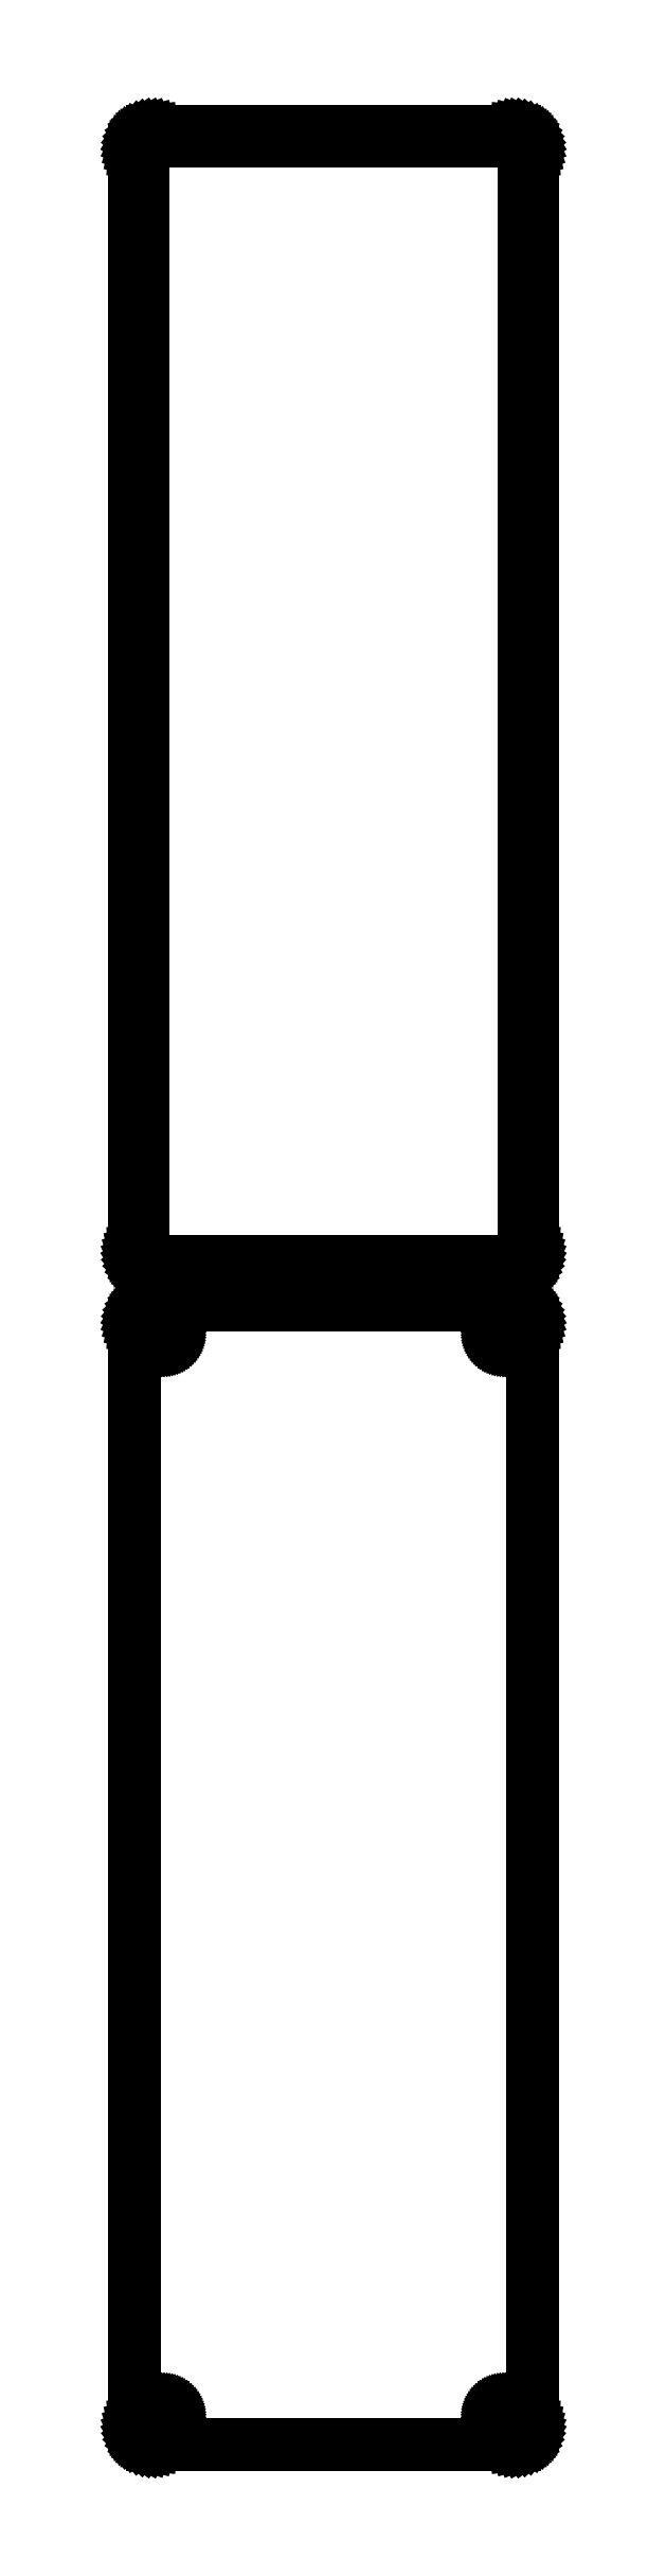
<metadata>
{"format":"dxf","ext":"dxf","renderer":"ezdxf+matplotlib","layout":"modelspace","background":"white","min_lineweight":24,"dpi":150}
</metadata>
<code>
0
SECTION
2
ENTITIES
0
LINE
8
0
10
48.44
20
777.1
11
49.05
21
777.2
0
LINE
8
0
10
49.05
20
777.2
11
49.63
21
777.5
0
LINE
8
0
10
49.63
20
777.5
11
50.18
21
777.8
0
LINE
8
0
10
50.18
20
777.8
11
50.69
21
778.1
0
LINE
8
0
10
50.69
20
778.1
11
51.14
21
778.6
0
LINE
8
0
10
51.14
20
778.6
11
51.55
21
779.1
0
LINE
8
0
10
51.55
20
779.1
11
51.88
21
779.6
0
LINE
8
0
10
51.88
20
779.6
11
52.15
21
780.2
0
LINE
8
0
10
52.15
20
780.2
11
52.34
21
780.8
0
LINE
8
0
10
52.34
20
780.8
11
52.46
21
781.4
0
LINE
8
0
10
52.46
20
781.4
11
52.5
21
782
0
LINE
8
0
10
52.5
20
782
11
52.5
21
1072
0
LINE
8
0
10
52.5
20
1072
11
52.46
21
1073
0
LINE
8
0
10
52.46
20
1073
11
52.34
21
1073
0
LINE
8
0
10
52.34
20
1073
11
52.15
21
1074
0
LINE
8
0
10
52.15
20
1074
11
51.88
21
1074
0
LINE
8
0
10
51.88
20
1074
11
51.55
21
1075
0
LINE
8
0
10
51.55
20
1075
11
51.14
21
1075
0
LINE
8
0
10
51.14
20
1075
11
50.69
21
1076
0
LINE
8
0
10
50.69
20
1076
11
50.18
21
1076
0
LINE
8
0
10
50.18
20
1076
11
49.63
21
1077
0
LINE
8
0
10
49.63
20
1077
11
49.05
21
1077
0
LINE
8
0
10
49.05
20
1077
11
48.44
21
1077
0
LINE
8
0
10
48.44
20
1077
11
47.81
21
1077
0
LINE
8
0
10
47.81
20
1077
11
-47.81
21
1077
0
LINE
8
0
10
-47.81
20
1077
11
-48.44
21
1077
0
LINE
8
0
10
-48.44
20
1077
11
-49.05
21
1077
0
LINE
8
0
10
-49.05
20
1077
11
-49.63
21
1077
0
LINE
8
0
10
-49.63
20
1077
11
-50.18
21
1076
0
LINE
8
0
10
-50.18
20
1076
11
-50.69
21
1076
0
LINE
8
0
10
-50.69
20
1076
11
-51.14
21
1075
0
LINE
8
0
10
-51.14
20
1075
11
-51.55
21
1075
0
LINE
8
0
10
-51.55
20
1075
11
-51.88
21
1074
0
LINE
8
0
10
-51.88
20
1074
11
-52.15
21
1074
0
LINE
8
0
10
-52.15
20
1074
11
-52.34
21
1073
0
LINE
8
0
10
-52.34
20
1073
11
-52.46
21
1073
0
LINE
8
0
10
-52.46
20
1073
11
-52.5
21
1072
0
LINE
8
0
10
-52.5
20
1072
11
-52.5
21
782
0
LINE
8
0
10
-52.5
20
782
11
-52.46
21
781.4
0
LINE
8
0
10
-52.46
20
781.4
11
-52.34
21
780.8
0
LINE
8
0
10
-52.34
20
780.8
11
-52.15
21
780.2
0
LINE
8
0
10
-52.15
20
780.2
11
-51.88
21
779.6
0
LINE
8
0
10
-51.88
20
779.6
11
-51.55
21
779.1
0
LINE
8
0
10
-51.55
20
779.1
11
-51.14
21
778.6
0
LINE
8
0
10
-51.14
20
778.6
11
-50.69
21
778.1
0
LINE
8
0
10
-50.69
20
778.1
11
-50.18
21
777.8
0
LINE
8
0
10
-50.18
20
777.8
11
-49.63
21
777.5
0
LINE
8
0
10
-49.63
20
777.5
11
-49.05
21
777.2
0
LINE
8
0
10
-49.05
20
777.2
11
-48.44
21
777.1
0
LINE
8
0
10
-48.44
20
777.1
11
-47.81
21
777
0
LINE
8
0
10
-47.81
20
777
11
47.81
21
777
0
LINE
8
0
10
47.81
20
777
11
48.44
21
777.1
0
LINE
8
0
10
-47.2
20
779.4
11
-47.58
21
779.4
0
LINE
8
0
10
-47.58
20
779.4
11
-47.96
21
779.5
0
LINE
8
0
10
-47.96
20
779.5
11
-48.33
21
779.7
0
LINE
8
0
10
-48.33
20
779.7
11
-48.67
21
779.9
0
LINE
8
0
10
-48.67
20
779.9
11
-48.98
21
780.1
0
LINE
8
0
10
-48.98
20
780.1
11
-49.27
21
780.4
0
LINE
8
0
10
-49.27
20
780.4
11
-49.52
21
780.7
0
LINE
8
0
10
-49.52
20
780.7
11
-49.73
21
781
0
LINE
8
0
10
-49.73
20
781
11
-49.89
21
781.4
0
LINE
8
0
10
-49.89
20
781.4
11
-50.02
21
781.7
0
LINE
8
0
10
-50.02
20
781.7
11
-50.09
21
782.1
0
LINE
8
0
10
-50.09
20
782.1
11
-50.11
21
782.5
0
LINE
8
0
10
-50.11
20
782.5
11
-50.11
21
1072
0
LINE
8
0
10
-50.11
20
1072
11
-50.09
21
1072
0
LINE
8
0
10
-50.09
20
1072
11
-50.02
21
1072
0
LINE
8
0
10
-50.02
20
1072
11
-49.89
21
1073
0
LINE
8
0
10
-49.89
20
1073
11
-49.73
21
1073
0
LINE
8
0
10
-49.73
20
1073
11
-49.52
21
1073
0
LINE
8
0
10
-49.52
20
1073
11
-49.27
21
1074
0
LINE
8
0
10
-49.27
20
1074
11
-48.98
21
1074
0
LINE
8
0
10
-48.98
20
1074
11
-48.67
21
1074
0
LINE
8
0
10
-48.67
20
1074
11
-48.33
21
1074
0
LINE
8
0
10
-48.33
20
1074
11
-47.96
21
1074
0
LINE
8
0
10
-47.96
20
1074
11
-47.58
21
1075
0
LINE
8
0
10
-47.58
20
1075
11
-47.2
21
1075
0
LINE
8
0
10
-47.2
20
1075
11
47.2
21
1075
0
LINE
8
0
10
47.2
20
1075
11
47.58
21
1075
0
LINE
8
0
10
47.58
20
1075
11
47.96
21
1074
0
LINE
8
0
10
47.96
20
1074
11
48.33
21
1074
0
LINE
8
0
10
48.33
20
1074
11
48.67
21
1074
0
LINE
8
0
10
48.67
20
1074
11
48.98
21
1074
0
LINE
8
0
10
48.98
20
1074
11
49.27
21
1074
0
LINE
8
0
10
49.27
20
1074
11
49.52
21
1073
0
LINE
8
0
10
49.52
20
1073
11
49.73
21
1073
0
LINE
8
0
10
49.73
20
1073
11
49.89
21
1073
0
LINE
8
0
10
49.89
20
1073
11
50.02
21
1072
0
LINE
8
0
10
50.02
20
1072
11
50.09
21
1072
0
LINE
8
0
10
50.09
20
1072
11
50.11
21
1072
0
LINE
8
0
10
50.11
20
1072
11
50.11
21
782.5
0
LINE
8
0
10
50.11
20
782.5
11
50.09
21
782.1
0
LINE
8
0
10
50.09
20
782.1
11
50.02
21
781.7
0
LINE
8
0
10
50.02
20
781.7
11
49.89
21
781.4
0
LINE
8
0
10
49.89
20
781.4
11
49.73
21
781
0
LINE
8
0
10
49.73
20
781
11
49.52
21
780.7
0
LINE
8
0
10
49.52
20
780.7
11
49.27
21
780.4
0
LINE
8
0
10
49.27
20
780.4
11
48.98
21
780.1
0
LINE
8
0
10
48.98
20
780.1
11
48.67
21
779.9
0
LINE
8
0
10
48.67
20
779.9
11
48.33
21
779.7
0
LINE
8
0
10
48.33
20
779.7
11
47.96
21
779.5
0
LINE
8
0
10
47.96
20
779.5
11
47.58
21
779.4
0
LINE
8
0
10
47.58
20
779.4
11
47.2
21
779.4
0
LINE
8
0
10
47.2
20
779.4
11
-47.2
21
779.4
0
LINE
8
0
10
48.44
20
468.1
11
49.05
21
468.2
0
LINE
8
0
10
49.05
20
468.2
11
49.63
21
468.5
0
LINE
8
0
10
49.63
20
468.5
11
50.18
21
468.8
0
LINE
8
0
10
50.18
20
468.8
11
50.69
21
469.1
0
LINE
8
0
10
50.69
20
469.1
11
51.14
21
469.6
0
LINE
8
0
10
51.14
20
469.6
11
51.55
21
470.1
0
LINE
8
0
10
51.55
20
470.1
11
51.88
21
470.6
0
LINE
8
0
10
51.88
20
470.6
11
52.15
21
471.2
0
LINE
8
0
10
52.15
20
471.2
11
52.34
21
471.8
0
LINE
8
0
10
52.34
20
471.8
11
52.46
21
472.4
0
LINE
8
0
10
52.46
20
472.4
11
52.5
21
473
0
LINE
8
0
10
52.5
20
473
11
52.5
21
763
0
LINE
8
0
10
52.5
20
763
11
52.46
21
763.6
0
LINE
8
0
10
52.46
20
763.6
11
52.34
21
764.2
0
LINE
8
0
10
52.34
20
764.2
11
52.15
21
764.8
0
LINE
8
0
10
52.15
20
764.8
11
51.88
21
765.4
0
LINE
8
0
10
51.88
20
765.4
11
51.55
21
765.9
0
LINE
8
0
10
51.55
20
765.9
11
51.14
21
766.4
0
LINE
8
0
10
51.14
20
766.4
11
50.69
21
766.9
0
LINE
8
0
10
50.69
20
766.9
11
50.18
21
767.2
0
LINE
8
0
10
50.18
20
767.2
11
49.63
21
767.5
0
LINE
8
0
10
49.63
20
767.5
11
49.05
21
767.8
0
LINE
8
0
10
49.05
20
767.8
11
48.44
21
767.9
0
LINE
8
0
10
48.44
20
767.9
11
47.81
21
768
0
LINE
8
0
10
47.81
20
768
11
-47.81
21
768
0
LINE
8
0
10
-47.81
20
768
11
-48.44
21
767.9
0
LINE
8
0
10
-48.44
20
767.9
11
-49.05
21
767.8
0
LINE
8
0
10
-49.05
20
767.8
11
-49.63
21
767.5
0
LINE
8
0
10
-49.63
20
767.5
11
-50.18
21
767.2
0
LINE
8
0
10
-50.18
20
767.2
11
-50.69
21
766.9
0
LINE
8
0
10
-50.69
20
766.9
11
-51.14
21
766.4
0
LINE
8
0
10
-51.14
20
766.4
11
-51.55
21
765.9
0
LINE
8
0
10
-51.55
20
765.9
11
-51.88
21
765.4
0
LINE
8
0
10
-51.88
20
765.4
11
-52.15
21
764.8
0
LINE
8
0
10
-52.15
20
764.8
11
-52.34
21
764.2
0
LINE
8
0
10
-52.34
20
764.2
11
-52.46
21
763.6
0
LINE
8
0
10
-52.46
20
763.6
11
-52.5
21
763
0
LINE
8
0
10
-52.5
20
763
11
-52.5
21
473
0
LINE
8
0
10
-52.5
20
473
11
-52.46
21
472.4
0
LINE
8
0
10
-52.46
20
472.4
11
-52.34
21
471.8
0
LINE
8
0
10
-52.34
20
471.8
11
-52.15
21
471.2
0
LINE
8
0
10
-52.15
20
471.2
11
-51.88
21
470.6
0
LINE
8
0
10
-51.88
20
470.6
11
-51.55
21
470.1
0
LINE
8
0
10
-51.55
20
470.1
11
-51.14
21
469.6
0
LINE
8
0
10
-51.14
20
469.6
11
-50.69
21
469.1
0
LINE
8
0
10
-50.69
20
469.1
11
-50.18
21
468.8
0
LINE
8
0
10
-50.18
20
468.8
11
-49.63
21
468.5
0
LINE
8
0
10
-49.63
20
468.5
11
-49.05
21
468.2
0
LINE
8
0
10
-49.05
20
468.2
11
-48.44
21
468.1
0
LINE
8
0
10
-48.44
20
468.1
11
-47.81
21
468
0
LINE
8
0
10
-47.81
20
468
11
47.81
21
468
0
LINE
8
0
10
47.81
20
468
11
48.44
21
468.1
0
LINE
8
0
10
44.87
20
758.4
11
44.6
21
758.4
0
LINE
8
0
10
44.6
20
758.4
11
44.34
21
758.5
0
LINE
8
0
10
44.34
20
758.5
11
44.09
21
758.6
0
LINE
8
0
10
44.09
20
758.6
11
43.86
21
758.7
0
LINE
8
0
10
43.86
20
758.7
11
43.64
21
758.9
0
LINE
8
0
10
43.64
20
758.9
11
43.44
21
759
0
LINE
8
0
10
43.44
20
759
11
43.27
21
759.2
0
LINE
8
0
10
43.27
20
759.2
11
43.13
21
759.5
0
LINE
8
0
10
43.13
20
759.5
11
43.01
21
759.7
0
LINE
8
0
10
43.01
20
759.7
11
42.93
21
760
0
LINE
8
0
10
42.93
20
760
11
42.88
21
760.2
0
LINE
8
0
10
42.88
20
760.2
11
42.86
21
760.5
0
LINE
8
0
10
42.86
20
760.5
11
42.88
21
760.8
0
LINE
8
0
10
42.88
20
760.8
11
42.93
21
761
0
LINE
8
0
10
42.93
20
761
11
43.01
21
761.3
0
LINE
8
0
10
43.01
20
761.3
11
43.13
21
761.5
0
LINE
8
0
10
43.13
20
761.5
11
43.27
21
761.8
0
LINE
8
0
10
43.27
20
761.8
11
43.44
21
762
0
LINE
8
0
10
43.44
20
762
11
43.64
21
762.1
0
LINE
8
0
10
43.64
20
762.1
11
43.86
21
762.3
0
LINE
8
0
10
43.86
20
762.3
11
44.09
21
762.4
0
LINE
8
0
10
44.09
20
762.4
11
44.34
21
762.5
0
LINE
8
0
10
44.34
20
762.5
11
44.6
21
762.6
0
LINE
8
0
10
44.6
20
762.6
11
44.87
21
762.6
0
LINE
8
0
10
44.87
20
762.6
11
45.13
21
762.6
0
LINE
8
0
10
45.13
20
762.6
11
45.4
21
762.6
0
LINE
8
0
10
45.4
20
762.6
11
45.66
21
762.5
0
LINE
8
0
10
45.66
20
762.5
11
45.91
21
762.4
0
LINE
8
0
10
45.91
20
762.4
11
46.14
21
762.3
0
LINE
8
0
10
46.14
20
762.3
11
46.36
21
762.1
0
LINE
8
0
10
46.36
20
762.1
11
46.56
21
762
0
LINE
8
0
10
46.56
20
762
11
46.73
21
761.8
0
LINE
8
0
10
46.73
20
761.8
11
46.87
21
761.5
0
LINE
8
0
10
46.87
20
761.5
11
46.99
21
761.3
0
LINE
8
0
10
46.99
20
761.3
11
47.07
21
761
0
LINE
8
0
10
47.07
20
761
11
47.12
21
760.8
0
LINE
8
0
10
47.12
20
760.8
11
47.14
21
760.5
0
LINE
8
0
10
47.14
20
760.5
11
47.12
21
760.2
0
LINE
8
0
10
47.12
20
760.2
11
47.07
21
760
0
LINE
8
0
10
47.07
20
760
11
46.99
21
759.7
0
LINE
8
0
10
46.99
20
759.7
11
46.87
21
759.5
0
LINE
8
0
10
46.87
20
759.5
11
46.73
21
759.2
0
LINE
8
0
10
46.73
20
759.2
11
46.56
21
759
0
LINE
8
0
10
46.56
20
759
11
46.36
21
758.9
0
LINE
8
0
10
46.36
20
758.9
11
46.14
21
758.7
0
LINE
8
0
10
46.14
20
758.7
11
45.91
21
758.6
0
LINE
8
0
10
45.91
20
758.6
11
45.66
21
758.5
0
LINE
8
0
10
45.66
20
758.5
11
45.4
21
758.4
0
LINE
8
0
10
45.4
20
758.4
11
45.13
21
758.4
0
LINE
8
0
10
45.13
20
758.4
11
44.87
21
758.4
0
LINE
8
0
10
-45.13
20
758.4
11
-45.4
21
758.4
0
LINE
8
0
10
-45.4
20
758.4
11
-45.66
21
758.5
0
LINE
8
0
10
-45.66
20
758.5
11
-45.91
21
758.6
0
LINE
8
0
10
-45.91
20
758.6
11
-46.14
21
758.7
0
LINE
8
0
10
-46.14
20
758.7
11
-46.36
21
758.9
0
LINE
8
0
10
-46.36
20
758.9
11
-46.56
21
759
0
LINE
8
0
10
-46.56
20
759
11
-46.73
21
759.2
0
LINE
8
0
10
-46.73
20
759.2
11
-46.87
21
759.5
0
LINE
8
0
10
-46.87
20
759.5
11
-46.99
21
759.7
0
LINE
8
0
10
-46.99
20
759.7
11
-47.07
21
760
0
LINE
8
0
10
-47.07
20
760
11
-47.12
21
760.2
0
LINE
8
0
10
-47.12
20
760.2
11
-47.14
21
760.5
0
LINE
8
0
10
-47.14
20
760.5
11
-47.12
21
760.8
0
LINE
8
0
10
-47.12
20
760.8
11
-47.07
21
761
0
LINE
8
0
10
-47.07
20
761
11
-46.99
21
761.3
0
LINE
8
0
10
-46.99
20
761.3
11
-46.87
21
761.5
0
LINE
8
0
10
-46.87
20
761.5
11
-46.73
21
761.8
0
LINE
8
0
10
-46.73
20
761.8
11
-46.56
21
762
0
LINE
8
0
10
-46.56
20
762
11
-46.36
21
762.1
0
LINE
8
0
10
-46.36
20
762.1
11
-46.14
21
762.3
0
LINE
8
0
10
-46.14
20
762.3
11
-45.91
21
762.4
0
LINE
8
0
10
-45.91
20
762.4
11
-45.66
21
762.5
0
LINE
8
0
10
-45.66
20
762.5
11
-45.4
21
762.6
0
LINE
8
0
10
-45.4
20
762.6
11
-45.13
21
762.6
0
LINE
8
0
10
-45.13
20
762.6
11
-44.87
21
762.6
0
LINE
8
0
10
-44.87
20
762.6
11
-44.6
21
762.6
0
LINE
8
0
10
-44.6
20
762.6
11
-44.34
21
762.5
0
LINE
8
0
10
-44.34
20
762.5
11
-44.09
21
762.4
0
LINE
8
0
10
-44.09
20
762.4
11
-43.86
21
762.3
0
LINE
8
0
10
-43.86
20
762.3
11
-43.64
21
762.1
0
LINE
8
0
10
-43.64
20
762.1
11
-43.44
21
762
0
LINE
8
0
10
-43.44
20
762
11
-43.27
21
761.8
0
LINE
8
0
10
-43.27
20
761.8
11
-43.13
21
761.5
0
LINE
8
0
10
-43.13
20
761.5
11
-43.01
21
761.3
0
LINE
8
0
10
-43.01
20
761.3
11
-42.93
21
761
0
LINE
8
0
10
-42.93
20
761
11
-42.88
21
760.8
0
LINE
8
0
10
-42.88
20
760.8
11
-42.86
21
760.5
0
LINE
8
0
10
-42.86
20
760.5
11
-42.88
21
760.2
0
LINE
8
0
10
-42.88
20
760.2
11
-42.93
21
760
0
LINE
8
0
10
-42.93
20
760
11
-43.01
21
759.7
0
LINE
8
0
10
-43.01
20
759.7
11
-43.13
21
759.5
0
LINE
8
0
10
-43.13
20
759.5
11
-43.27
21
759.2
0
LINE
8
0
10
-43.27
20
759.2
11
-43.44
21
759
0
LINE
8
0
10
-43.44
20
759
11
-43.64
21
758.9
0
LINE
8
0
10
-43.64
20
758.9
11
-43.86
21
758.7
0
LINE
8
0
10
-43.86
20
758.7
11
-44.09
21
758.6
0
LINE
8
0
10
-44.09
20
758.6
11
-44.34
21
758.5
0
LINE
8
0
10
-44.34
20
758.5
11
-44.6
21
758.4
0
LINE
8
0
10
-44.6
20
758.4
11
-44.87
21
758.4
0
LINE
8
0
10
-44.87
20
758.4
11
-45.13
21
758.4
0
LINE
8
0
10
44.87
20
473.4
11
44.6
21
473.4
0
LINE
8
0
10
44.6
20
473.4
11
44.34
21
473.5
0
LINE
8
0
10
44.34
20
473.5
11
44.09
21
473.6
0
LINE
8
0
10
44.09
20
473.6
11
43.86
21
473.7
0
LINE
8
0
10
43.86
20
473.7
11
43.64
21
473.9
0
LINE
8
0
10
43.64
20
473.9
11
43.44
21
474
0
LINE
8
0
10
43.44
20
474
11
43.27
21
474.2
0
LINE
8
0
10
43.27
20
474.2
11
43.13
21
474.5
0
LINE
8
0
10
43.13
20
474.5
11
43.01
21
474.7
0
LINE
8
0
10
43.01
20
474.7
11
42.93
21
475
0
LINE
8
0
10
42.93
20
475
11
42.88
21
475.2
0
LINE
8
0
10
42.88
20
475.2
11
42.86
21
475.5
0
LINE
8
0
10
42.86
20
475.5
11
42.88
21
475.8
0
LINE
8
0
10
42.88
20
475.8
11
42.93
21
476
0
LINE
8
0
10
42.93
20
476
11
43.01
21
476.3
0
LINE
8
0
10
43.01
20
476.3
11
43.13
21
476.5
0
LINE
8
0
10
43.13
20
476.5
11
43.27
21
476.8
0
LINE
8
0
10
43.27
20
476.8
11
43.44
21
477
0
LINE
8
0
10
43.44
20
477
11
43.64
21
477.1
0
LINE
8
0
10
43.64
20
477.1
11
43.86
21
477.3
0
LINE
8
0
10
43.86
20
477.3
11
44.09
21
477.4
0
LINE
8
0
10
44.09
20
477.4
11
44.34
21
477.5
0
LINE
8
0
10
44.34
20
477.5
11
44.6
21
477.6
0
LINE
8
0
10
44.6
20
477.6
11
44.87
21
477.6
0
LINE
8
0
10
44.87
20
477.6
11
45.13
21
477.6
0
LINE
8
0
10
45.13
20
477.6
11
45.4
21
477.6
0
LINE
8
0
10
45.4
20
477.6
11
45.66
21
477.5
0
LINE
8
0
10
45.66
20
477.5
11
45.91
21
477.4
0
LINE
8
0
10
45.91
20
477.4
11
46.14
21
477.3
0
LINE
8
0
10
46.14
20
477.3
11
46.36
21
477.1
0
LINE
8
0
10
46.36
20
477.1
11
46.56
21
477
0
LINE
8
0
10
46.56
20
477
11
46.73
21
476.8
0
LINE
8
0
10
46.73
20
476.8
11
46.87
21
476.5
0
LINE
8
0
10
46.87
20
476.5
11
46.99
21
476.3
0
LINE
8
0
10
46.99
20
476.3
11
47.07
21
476
0
LINE
8
0
10
47.07
20
476
11
47.12
21
475.8
0
LINE
8
0
10
47.12
20
475.8
11
47.14
21
475.5
0
LINE
8
0
10
47.14
20
475.5
11
47.12
21
475.2
0
LINE
8
0
10
47.12
20
475.2
11
47.07
21
475
0
LINE
8
0
10
47.07
20
475
11
46.99
21
474.7
0
LINE
8
0
10
46.99
20
474.7
11
46.87
21
474.5
0
LINE
8
0
10
46.87
20
474.5
11
46.73
21
474.2
0
LINE
8
0
10
46.73
20
474.2
11
46.56
21
474
0
LINE
8
0
10
46.56
20
474
11
46.36
21
473.9
0
LINE
8
0
10
46.36
20
473.9
11
46.14
21
473.7
0
LINE
8
0
10
46.14
20
473.7
11
45.91
21
473.6
0
LINE
8
0
10
45.91
20
473.6
11
45.66
21
473.5
0
LINE
8
0
10
45.66
20
473.5
11
45.4
21
473.4
0
LINE
8
0
10
45.4
20
473.4
11
45.13
21
473.4
0
LINE
8
0
10
45.13
20
473.4
11
44.87
21
473.4
0
LINE
8
0
10
-45.13
20
473.4
11
-45.4
21
473.4
0
LINE
8
0
10
-45.4
20
473.4
11
-45.66
21
473.5
0
LINE
8
0
10
-45.66
20
473.5
11
-45.91
21
473.6
0
LINE
8
0
10
-45.91
20
473.6
11
-46.14
21
473.7
0
LINE
8
0
10
-46.14
20
473.7
11
-46.36
21
473.9
0
LINE
8
0
10
-46.36
20
473.9
11
-46.56
21
474
0
LINE
8
0
10
-46.56
20
474
11
-46.73
21
474.2
0
LINE
8
0
10
-46.73
20
474.2
11
-46.87
21
474.5
0
LINE
8
0
10
-46.87
20
474.5
11
-46.99
21
474.7
0
LINE
8
0
10
-46.99
20
474.7
11
-47.07
21
475
0
LINE
8
0
10
-47.07
20
475
11
-47.12
21
475.2
0
LINE
8
0
10
-47.12
20
475.2
11
-47.14
21
475.5
0
LINE
8
0
10
-47.14
20
475.5
11
-47.12
21
475.8
0
LINE
8
0
10
-47.12
20
475.8
11
-47.07
21
476
0
LINE
8
0
10
-47.07
20
476
11
-46.99
21
476.3
0
LINE
8
0
10
-46.99
20
476.3
11
-46.87
21
476.5
0
LINE
8
0
10
-46.87
20
476.5
11
-46.73
21
476.8
0
LINE
8
0
10
-46.73
20
476.8
11
-46.56
21
477
0
LINE
8
0
10
-46.56
20
477
11
-46.36
21
477.1
0
LINE
8
0
10
-46.36
20
477.1
11
-46.14
21
477.3
0
LINE
8
0
10
-46.14
20
477.3
11
-45.91
21
477.4
0
LINE
8
0
10
-45.91
20
477.4
11
-45.66
21
477.5
0
LINE
8
0
10
-45.66
20
477.5
11
-45.4
21
477.6
0
LINE
8
0
10
-45.4
20
477.6
11
-45.13
21
477.6
0
LINE
8
0
10
-45.13
20
477.6
11
-44.87
21
477.6
0
LINE
8
0
10
-44.87
20
477.6
11
-44.6
21
477.6
0
LINE
8
0
10
-44.6
20
477.6
11
-44.34
21
477.5
0
LINE
8
0
10
-44.34
20
477.5
11
-44.09
21
477.4
0
LINE
8
0
10
-44.09
20
477.4
11
-43.86
21
477.3
0
LINE
8
0
10
-43.86
20
477.3
11
-43.64
21
477.1
0
LINE
8
0
10
-43.64
20
477.1
11
-43.44
21
477
0
LINE
8
0
10
-43.44
20
477
11
-43.27
21
476.8
0
LINE
8
0
10
-43.27
20
476.8
11
-43.13
21
476.5
0
LINE
8
0
10
-43.13
20
476.5
11
-43.01
21
476.3
0
LINE
8
0
10
-43.01
20
476.3
11
-42.93
21
476
0
LINE
8
0
10
-42.93
20
476
11
-42.88
21
475.8
0
LINE
8
0
10
-42.88
20
475.8
11
-42.86
21
475.5
0
LINE
8
0
10
-42.86
20
475.5
11
-42.88
21
475.2
0
LINE
8
0
10
-42.88
20
475.2
11
-42.93
21
475
0
LINE
8
0
10
-42.93
20
475
11
-43.01
21
474.7
0
LINE
8
0
10
-43.01
20
474.7
11
-43.13
21
474.5
0
LINE
8
0
10
-43.13
20
474.5
11
-43.27
21
474.2
0
LINE
8
0
10
-43.27
20
474.2
11
-43.44
21
474
0
LINE
8
0
10
-43.44
20
474
11
-43.64
21
473.9
0
LINE
8
0
10
-43.64
20
473.9
11
-43.86
21
473.7
0
LINE
8
0
10
-43.86
20
473.7
11
-44.09
21
473.6
0
LINE
8
0
10
-44.09
20
473.6
11
-44.34
21
473.5
0
LINE
8
0
10
-44.34
20
473.5
11
-44.6
21
473.4
0
LINE
8
0
10
-44.6
20
473.4
11
-44.87
21
473.4
0
LINE
8
0
10
-44.87
20
473.4
11
-45.13
21
473.4
0
ENDSEC
0
EOF

</code>
